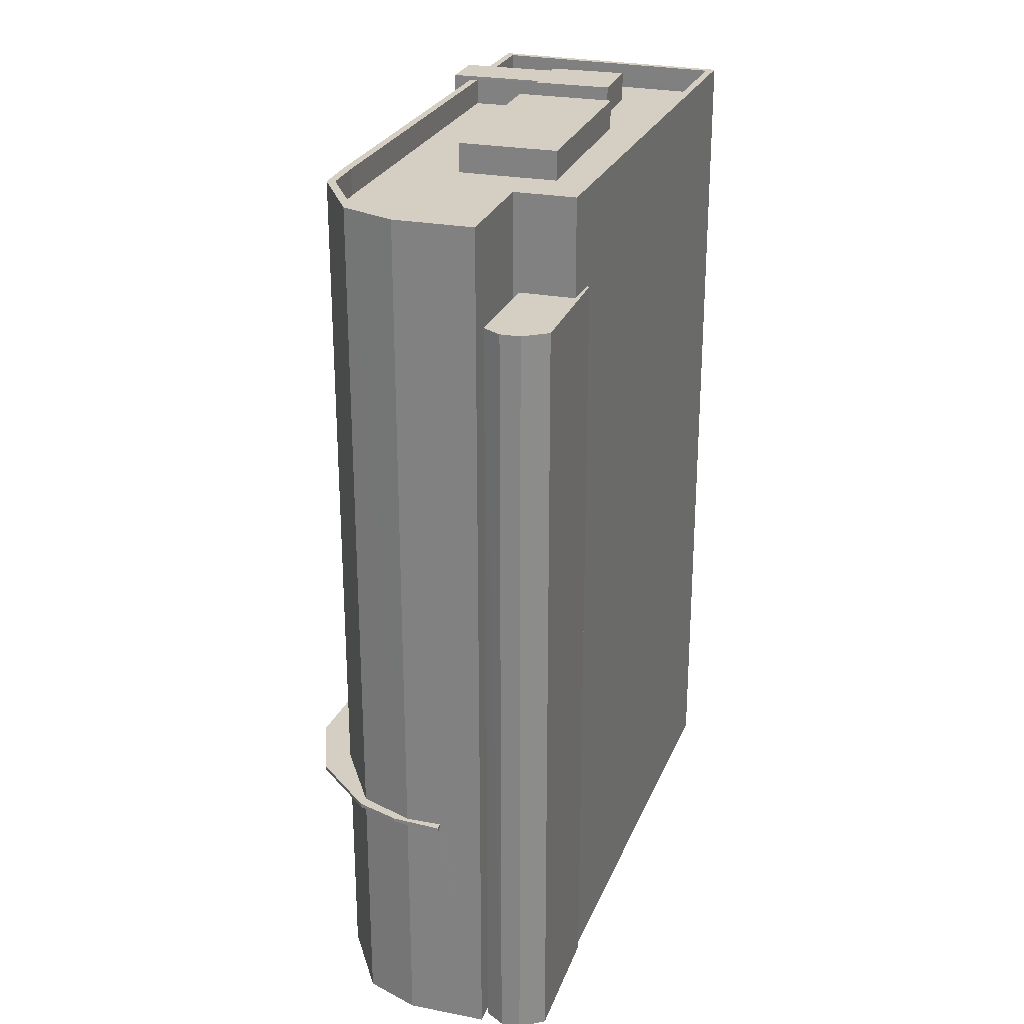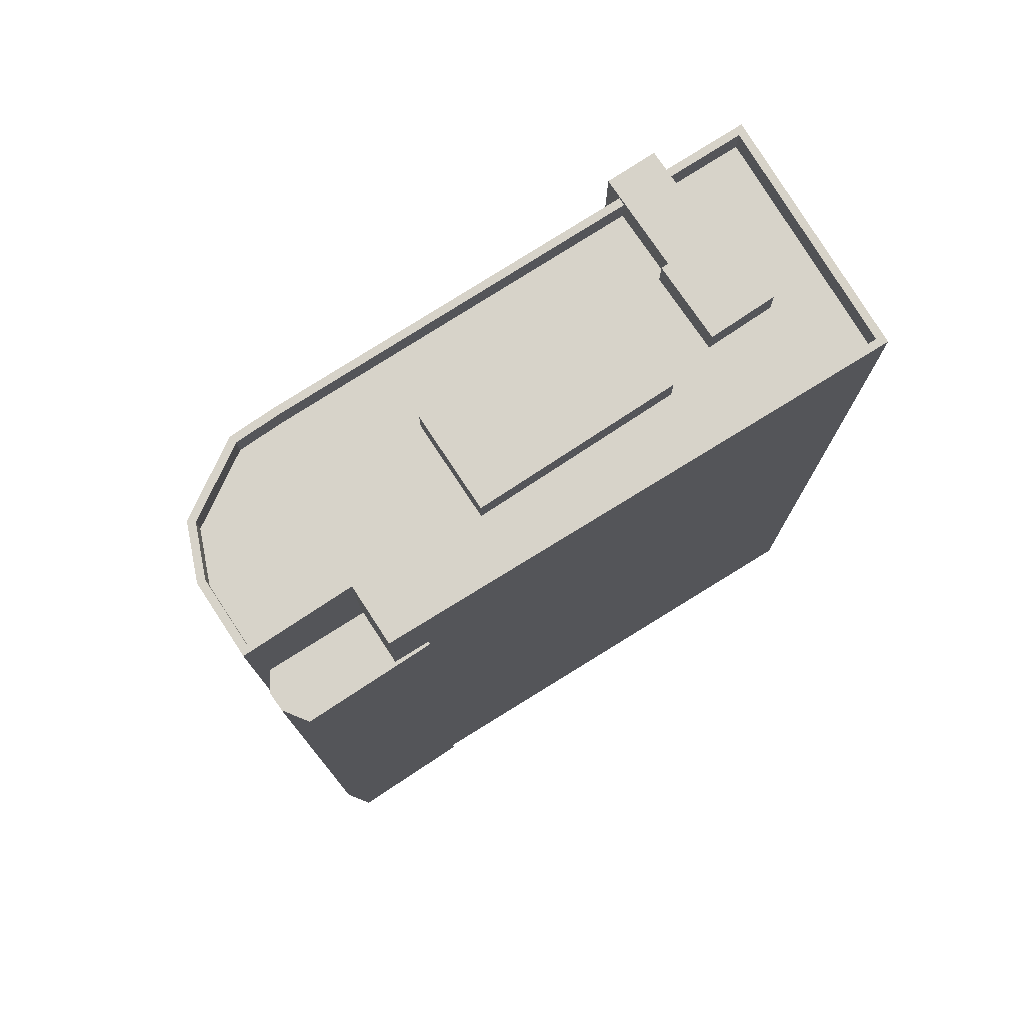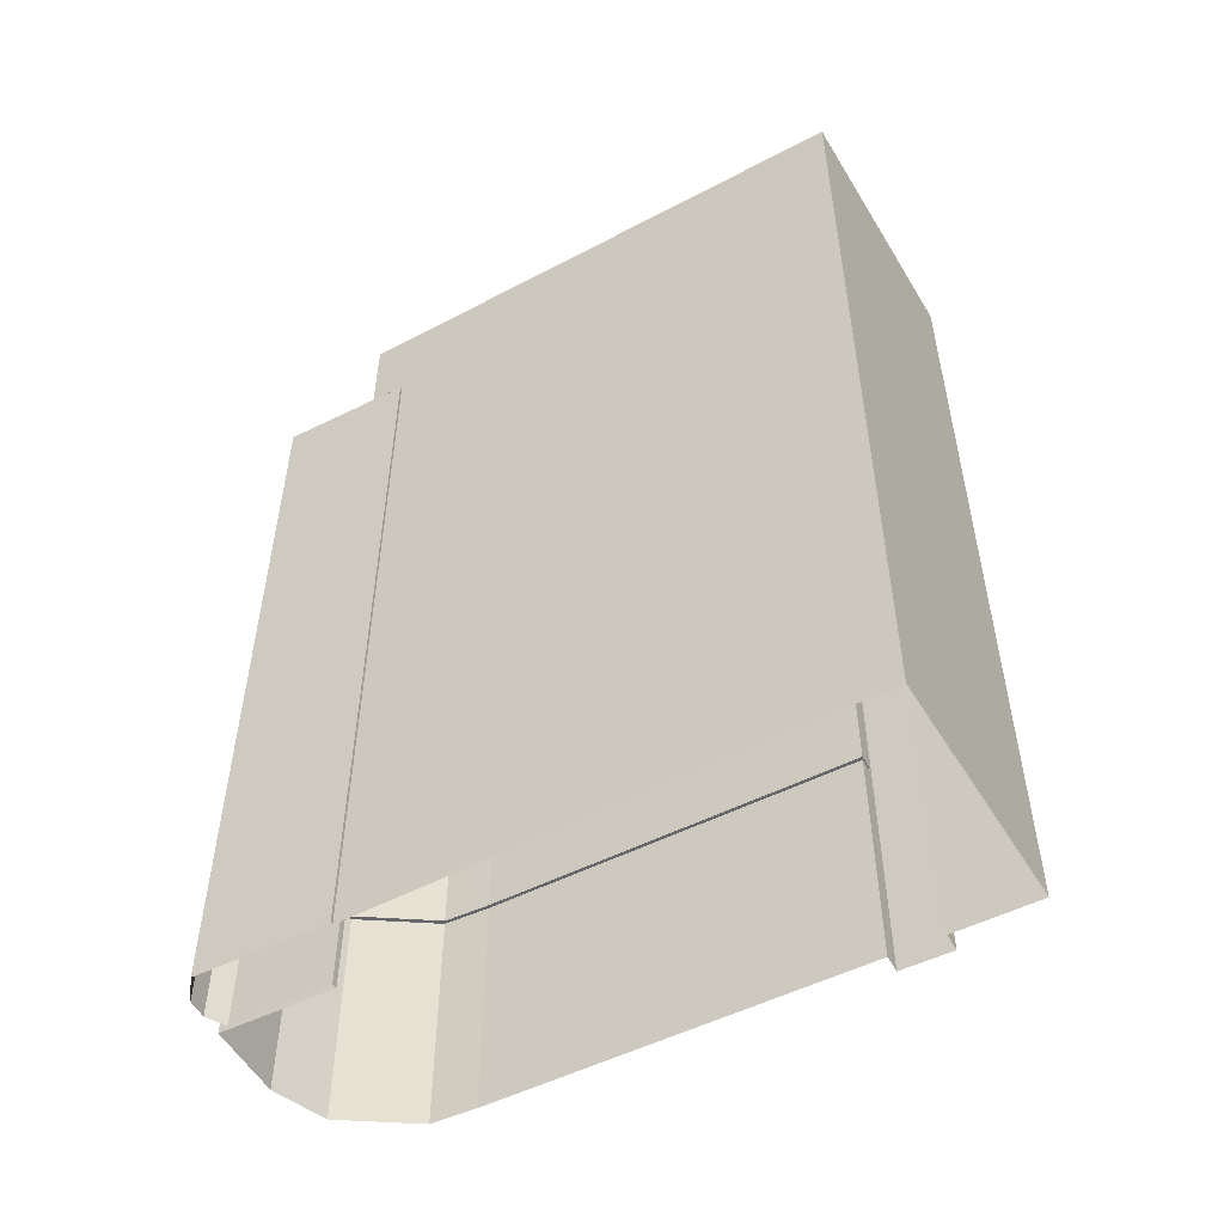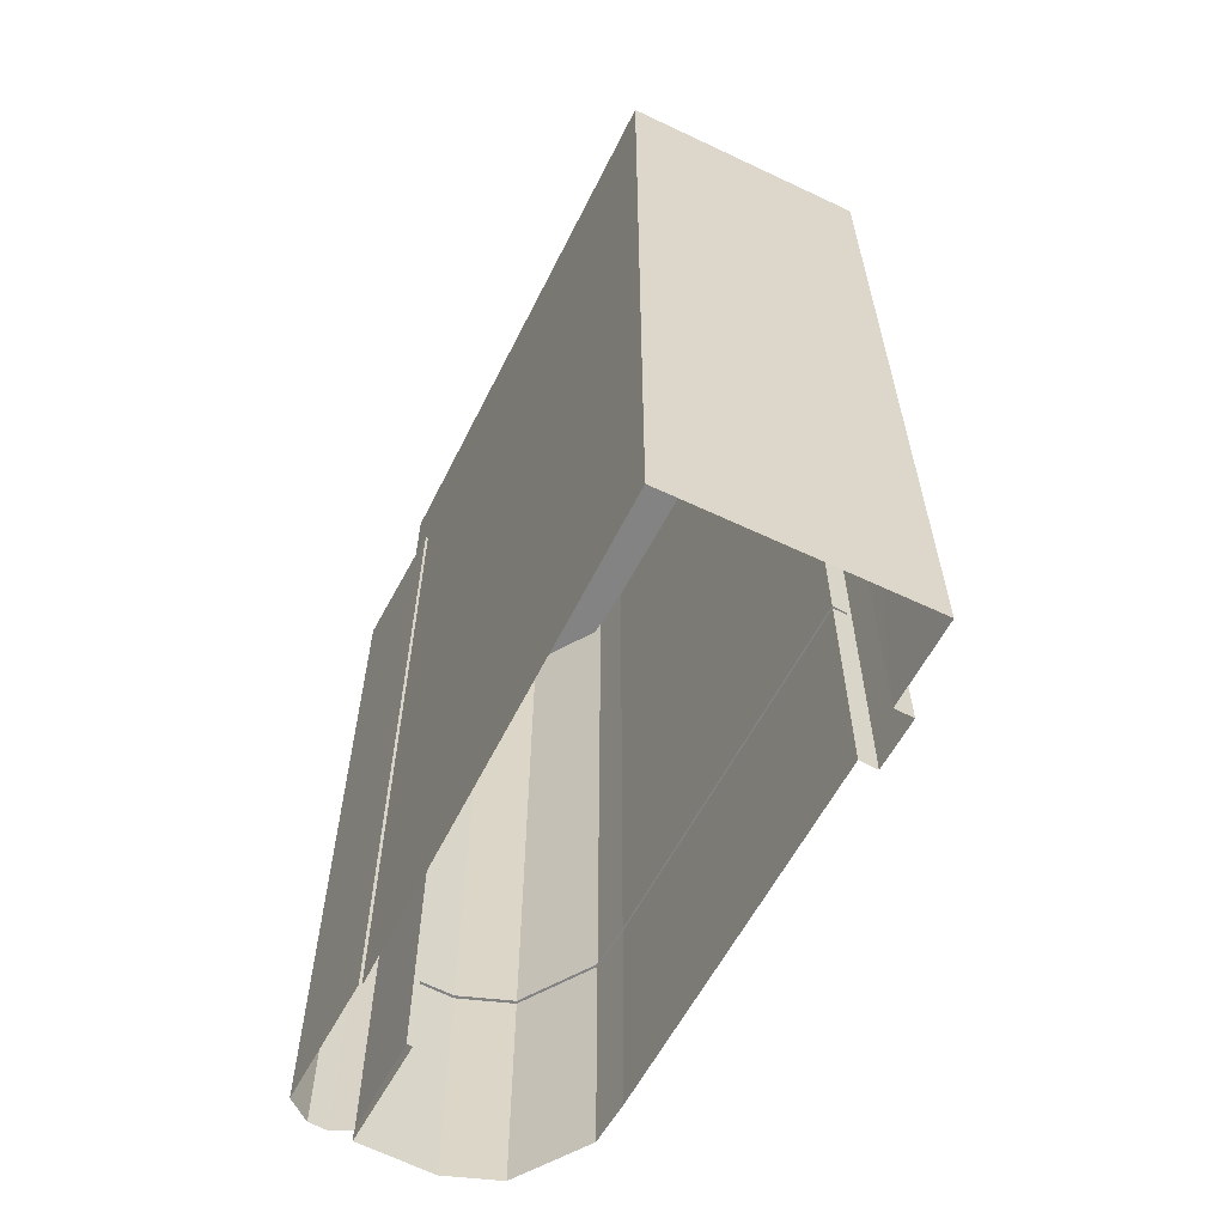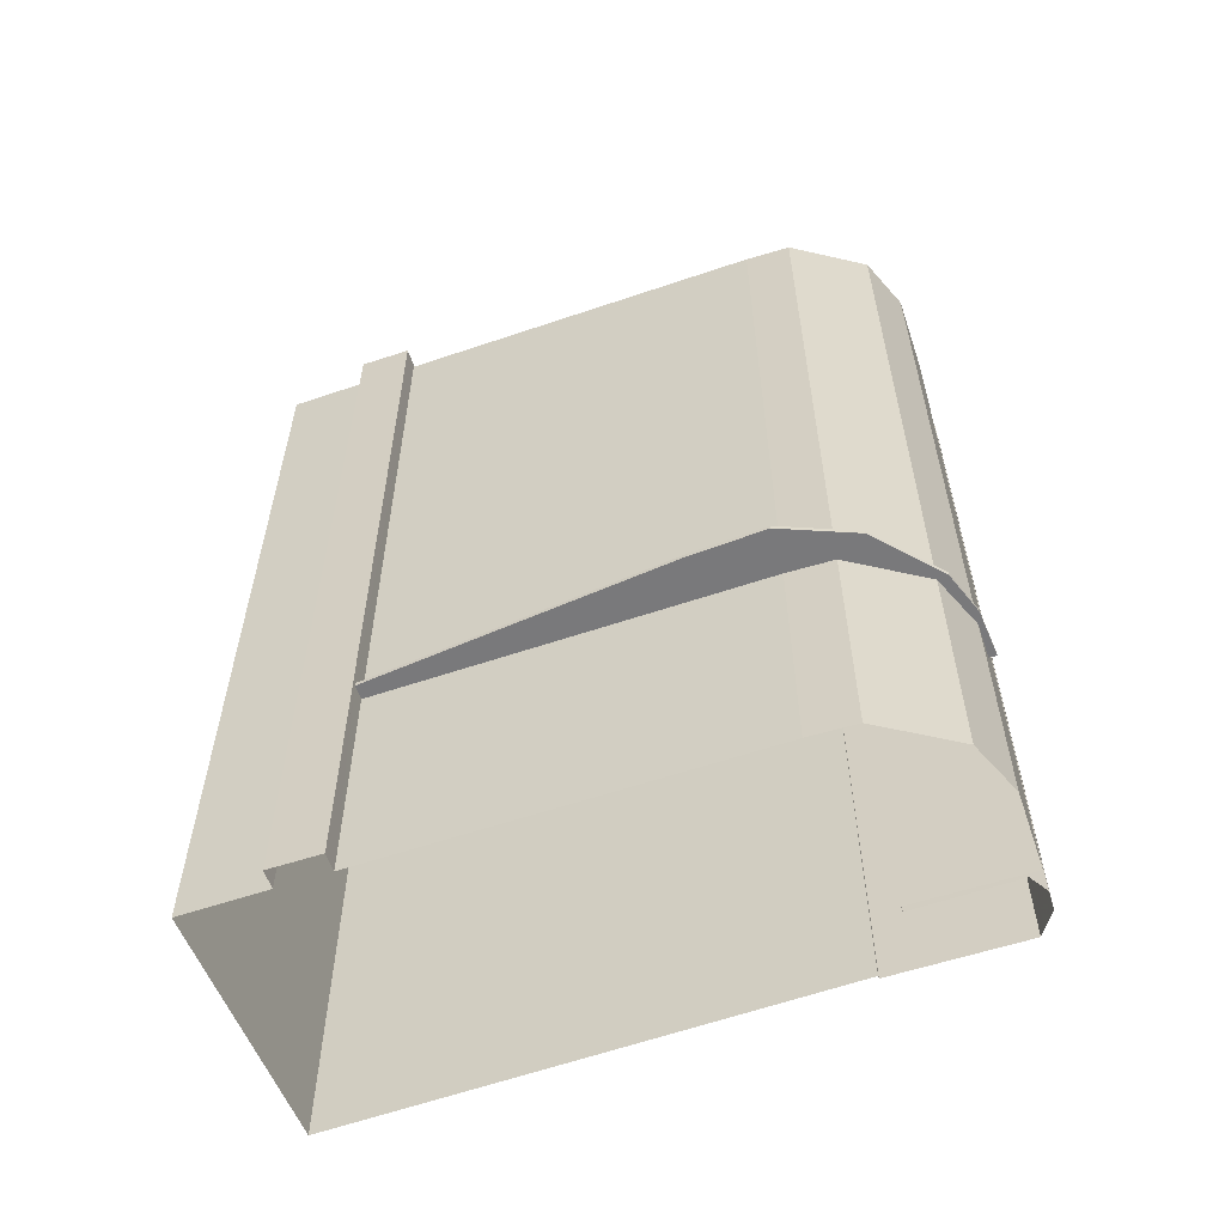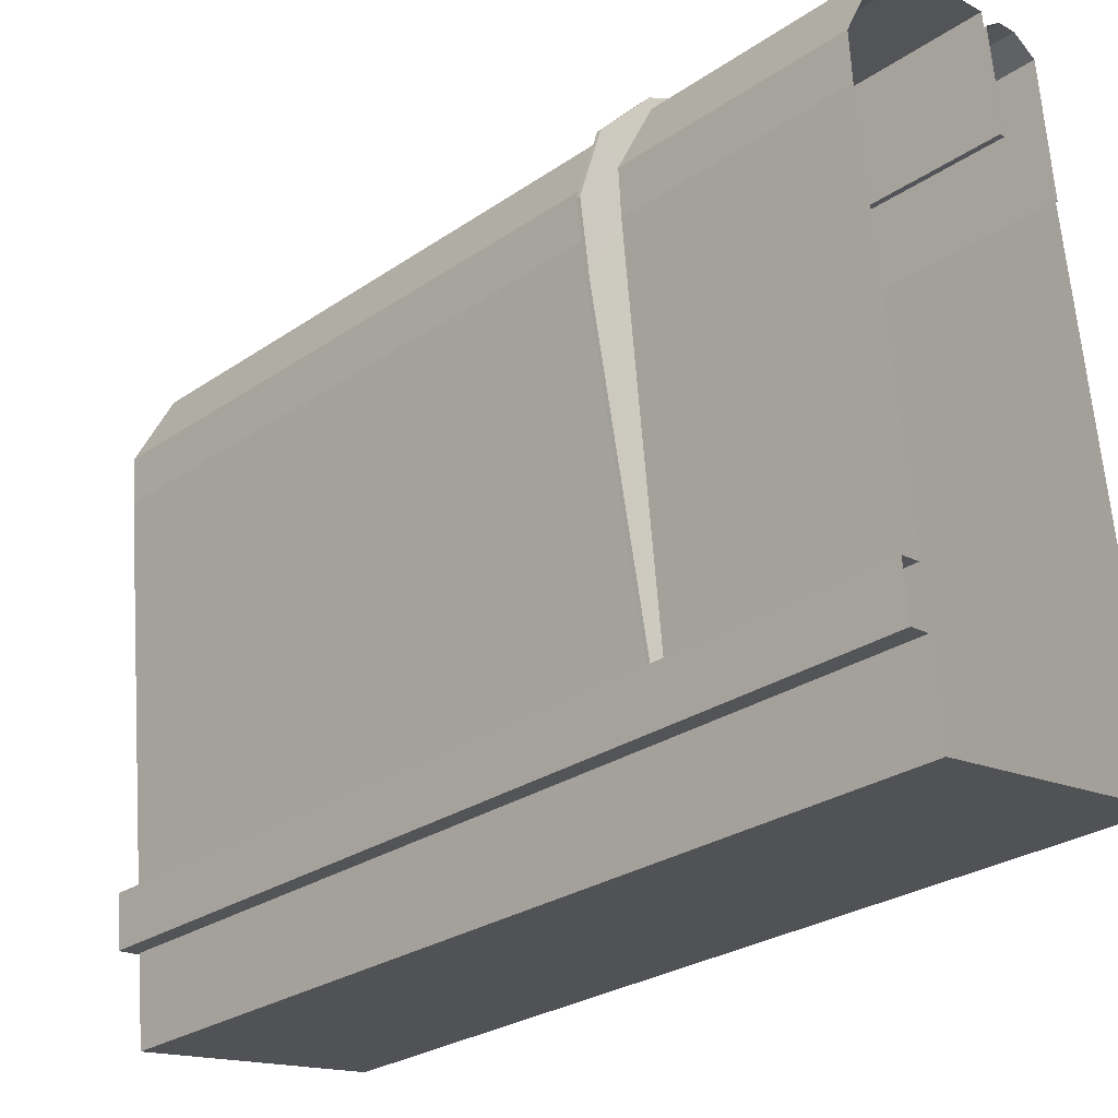
<metadata>
{"format":"obj","ext":"obj","renderer":"f3d","projection":"perspective","resolution":1024,"background":"white","views":[{"elev":25.6,"azim":-168.0,"up":"+Z"},{"elev":76.3,"azim":-128.6,"up":"+Z"},{"elev":-52.2,"azim":-67.2,"up":"+Z"},{"elev":-61.0,"azim":-33.5,"up":"+Z"},{"elev":-57.9,"azim":103.6,"up":"+Z"},{"elev":-27.5,"azim":136.2,"up":"+Y"}]}
</metadata>
<code>
v -6854 -3.789e+04 10.29
v -6854 -3.789e+04 10.44
v -6852 -3.789e+04 10.44
v -6852 -3.789e+04 10.29
v -6851 -3.789e+04 10.44
v -6851 -3.789e+04 10.29
v -6848 -3.789e+04 10.44
v -6848 -3.789e+04 10.29
v -6848 -3.79e+04 10.44
v -6848 -3.79e+04 10.29
v -6848 -3.79e+04 10.44
v -6848 -3.79e+04 10.29
v -6850 -3.791e+04 10.29
v -6850 -3.791e+04 10.44
v -6854 -3.789e+04 10.44
v -6854 -3.789e+04 10.29
v -6854 -3.791e+04 34.79
v -6851 -3.791e+04 34.65
v -6854 -3.791e+04 33.65
v -6850 -3.791e+04 34.79
v -6851 -3.791e+04 10.29
v -6851 -3.791e+04 1.283
v -6850 -3.791e+04 1.283
v -6851 -3.791e+04 10.44
v -6851 -3.791e+04 34.65
v -6851 -3.791e+04 33.65
v -6850 -3.791e+04 34.79
v -6850 -3.791e+04 1.283
v -6854 -3.791e+04 34.79
v -6854 -3.791e+04 33.65
v -6851 -3.791e+04 34.65
v -6851 -3.791e+04 34.65
v -6851 -3.791e+04 33.65
v -6851 -3.791e+04 1.283
v -6853 -3.789e+04 10.29
v -6853 -3.789e+04 1.285
v -6856 -3.789e+04 1.286
v -6853 -3.789e+04 10.44
v -6853 -3.789e+04 34.65
v -6856 -3.789e+04 34.65
v -6851 -3.789e+04 10.29
v -6851 -3.789e+04 1.284
v -6849 -3.789e+04 10.29
v -6849 -3.789e+04 1.284
v -6849 -3.79e+04 10.29
v -6849 -3.79e+04 1.284
v -6851 -3.791e+04 34.65
v -6851 -3.791e+04 1.283
v -6861 -3.791e+04 1.286
v -6861 -3.791e+04 34.65
v -6858 -3.789e+04 34.65
v -6858 -3.789e+04 30.94
v -6858 -3.789e+04 30.94
v -6858 -3.789e+04 1.287
v -6856 -3.789e+04 30.94
v -6856 -3.789e+04 1.286
v -6856 -3.789e+04 1.286
v -6856 -3.789e+04 34.65
v -6851 -3.789e+04 34.65
v -6851 -3.789e+04 10.44
v -6849 -3.789e+04 34.65
v -6849 -3.789e+04 10.44
v -6849 -3.79e+04 34.65
v -6849 -3.79e+04 10.44
v -6856 -3.789e+04 34.65
v -6856 -3.789e+04 33.65
v -6855 -3.789e+04 33.65
v -6855 -3.789e+04 34.65
v -6853 -3.789e+04 34.65
v -6853 -3.789e+04 33.65
v -6851 -3.789e+04 34.65
v -6851 -3.789e+04 33.65
v -6849 -3.789e+04 34.65
v -6849 -3.789e+04 33.65
v -6850 -3.79e+04 34.65
v -6850 -3.79e+04 33.65
v -6851 -3.791e+04 33.65
v -6852 -3.791e+04 33.65
v -6852 -3.791e+04 34.65
v -6860 -3.791e+04 33.65
v -6860 -3.791e+04 34.65
v -6858 -3.789e+04 33.65
v -6858 -3.789e+04 34.65
v -6860 -3.791e+04 33.65
v -6860 -3.791e+04 33.65
v -6857 -3.791e+04 34.79
v -6857 -3.79e+04 34.79
v -6857 -3.79e+04 33.65
v -6857 -3.791e+04 33.65
v -6853 -3.79e+04 34.79
v -6853 -3.79e+04 33.65
v -6853 -3.791e+04 34.79
v -6853 -3.791e+04 33.65
v -6859 -3.789e+04 30.94
v -6858 -3.789e+04 1.287
v -6859 -3.789e+04 1.287
v -6858 -3.789e+04 30.94
v -6857 -3.789e+04 30.94
v -6857 -3.789e+04 1.287
v -6856 -3.789e+04 30.94
v -6856 -3.789e+04 1.286
v -6856 -3.789e+04 30.94
v -6856 -3.789e+04 1.286
v -6857 -3.791e+04 33.65
v -6857 -3.791e+04 34.79
v -6857 -3.791e+04 34.79
v -6857 -3.791e+04 33.65
v -6854 -3.791e+04 34.79
v -6854 -3.791e+04 33.65
v -6854 -3.791e+04 34.79
v -6854 -3.791e+04 33.65
f 103 99 101
f 57 37 36
f 95 99 103
f 57 36 42
f 95 103 56
f 54 56 57
f 57 42 44
f 96 95 54
f 48 49 34
f 22 49 54
f 46 57 44
f 28 22 23
f 34 22 28
f 22 54 46
f 54 95 56
f 46 54 57
f 34 49 22
f 1 2 3
f 4 1 3
f 4 5 6
f 4 3 5
f 6 5 7
f 8 6 7
f 8 9 10
f 8 7 9
f 9 11 12
f 10 9 12
f 13 12 11
f 14 13 11
f 15 2 1
f 16 15 1
f 17 18 19
f 17 20 18
f 21 13 22
f 22 13 23
f 14 20 23
f 24 25 14
f 19 18 26
f 13 14 23
f 18 20 25
f 25 20 14
f 23 27 28
f 23 20 27
f 29 30 31
f 29 31 27
f 32 28 27
f 31 30 33
f 32 34 28
f 31 32 27
f 35 36 16
f 36 37 16
f 38 15 39
f 39 15 40
f 15 37 40
f 16 37 15
f 41 42 36
f 35 41 36
f 43 44 42
f 41 43 42
f 45 46 44
f 43 45 44
f 34 47 48
f 34 32 47
f 21 22 46
f 45 21 46
f 47 49 48
f 47 50 49
f 51 52 50
f 50 52 49
f 51 53 52
f 49 52 54
f 53 51 55
f 56 55 57
f 57 55 58
f 55 51 58
f 58 37 57
f 58 40 37
f 38 39 59
f 60 38 59
f 60 59 61
f 62 60 61
f 62 61 63
f 64 62 63
f 64 63 25
f 24 64 25
f 65 66 67
f 68 65 67
f 69 67 70
f 69 68 67
f 71 70 72
f 71 69 70
f 73 72 74
f 73 71 72
f 75 74 76
f 75 73 74
f 76 77 75
f 77 26 18
f 75 77 18
f 33 78 79
f 31 33 79
f 79 78 80
f 81 79 80
f 82 83 84
f 85 84 81
f 85 81 80
f 84 83 81
f 65 82 66
f 65 83 82
f 86 87 88
f 89 86 88
f 88 90 91
f 88 87 90
f 91 92 93
f 91 90 92
f 92 86 89
f 93 92 89
f 94 95 96
f 94 97 95
f 95 98 99
f 95 97 98
f 100 101 99
f 98 100 99
f 102 103 101
f 100 102 101
f 55 103 102
f 55 56 103
f 52 94 96
f 54 52 96
f 104 105 106
f 104 107 105
f 108 104 106
f 108 109 104
f 30 110 111
f 30 29 110
f 17 109 108
f 17 19 109
f 107 111 110
f 105 107 110
f 38 2 15
f 2 38 3
f 24 14 11
f 24 11 64
f 5 3 60
f 64 9 62
f 7 5 60
f 64 11 9
f 62 9 7
f 62 7 60
f 60 3 38
f 27 20 29
f 110 29 105
f 17 108 106
f 29 20 17
f 29 106 105
f 29 17 106
f 77 93 109
f 26 77 109
f 104 89 84
f 93 89 104
f 104 84 85
f 26 109 19
f 107 104 85
f 109 93 104
f 88 84 89
f 84 88 82
f 77 91 93
f 76 91 77
f 82 88 66
f 67 66 70
f 74 66 76
f 66 72 70
f 66 88 91
f 74 72 66
f 66 91 76
f 85 80 107
f 80 78 107
f 111 33 30
f 111 78 33
f 107 78 111
f 71 59 39
f 39 40 68
f 61 59 71
f 63 61 73
f 51 50 81
f 58 51 83
f 68 40 58
f 79 50 47
f 25 63 75
f 32 79 47
f 18 25 75
f 31 79 32
f 83 51 81
f 81 50 79
f 58 83 65
f 75 63 73
f 73 61 71
f 69 71 39
f 68 69 39
f 65 68 58
f 86 90 87
f 86 92 90
f 100 98 102
f 55 102 97
f 102 98 97
f 53 55 97
f 52 53 94
f 94 53 97
f 12 21 45
f 13 21 12
f 16 1 35
f 10 45 43
f 35 1 4
f 10 12 45
f 6 41 4
f 41 35 4
f 8 43 41
f 8 10 43
f 6 8 41

</code>
